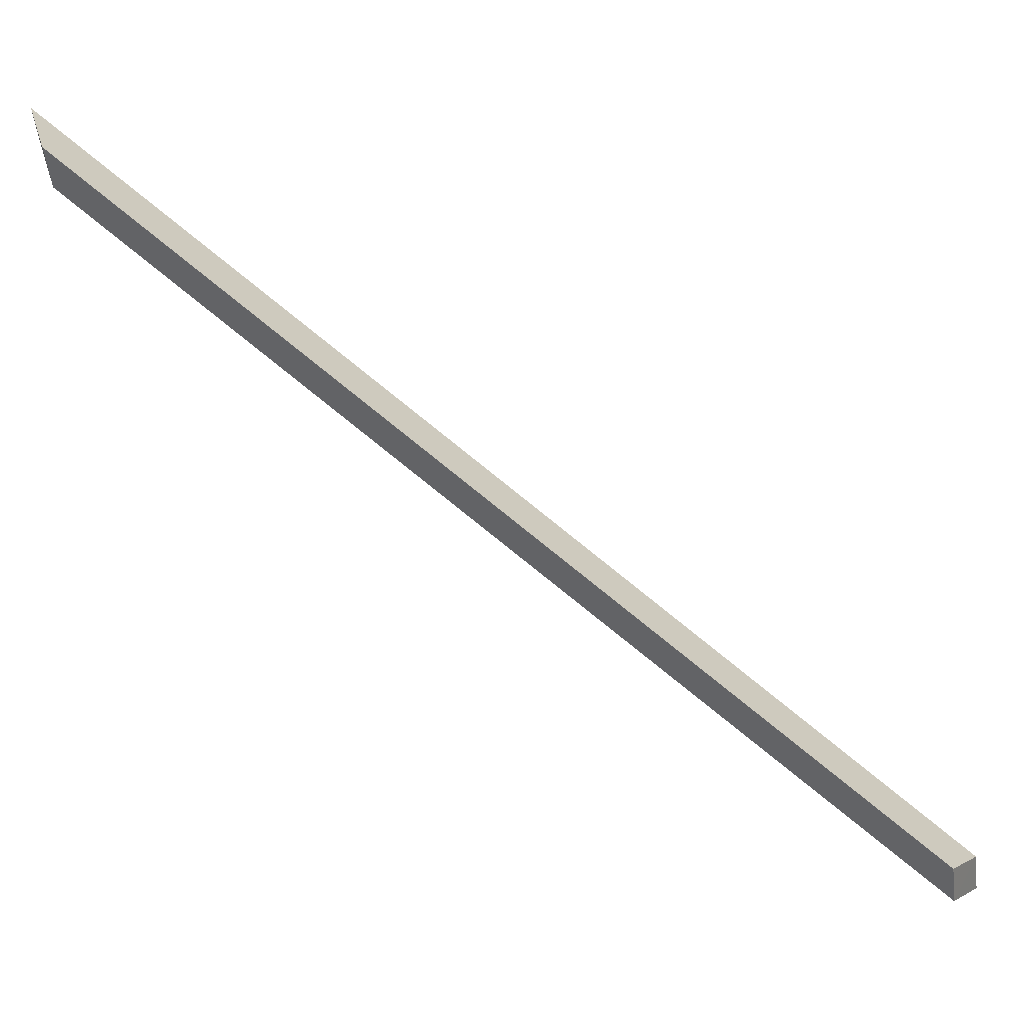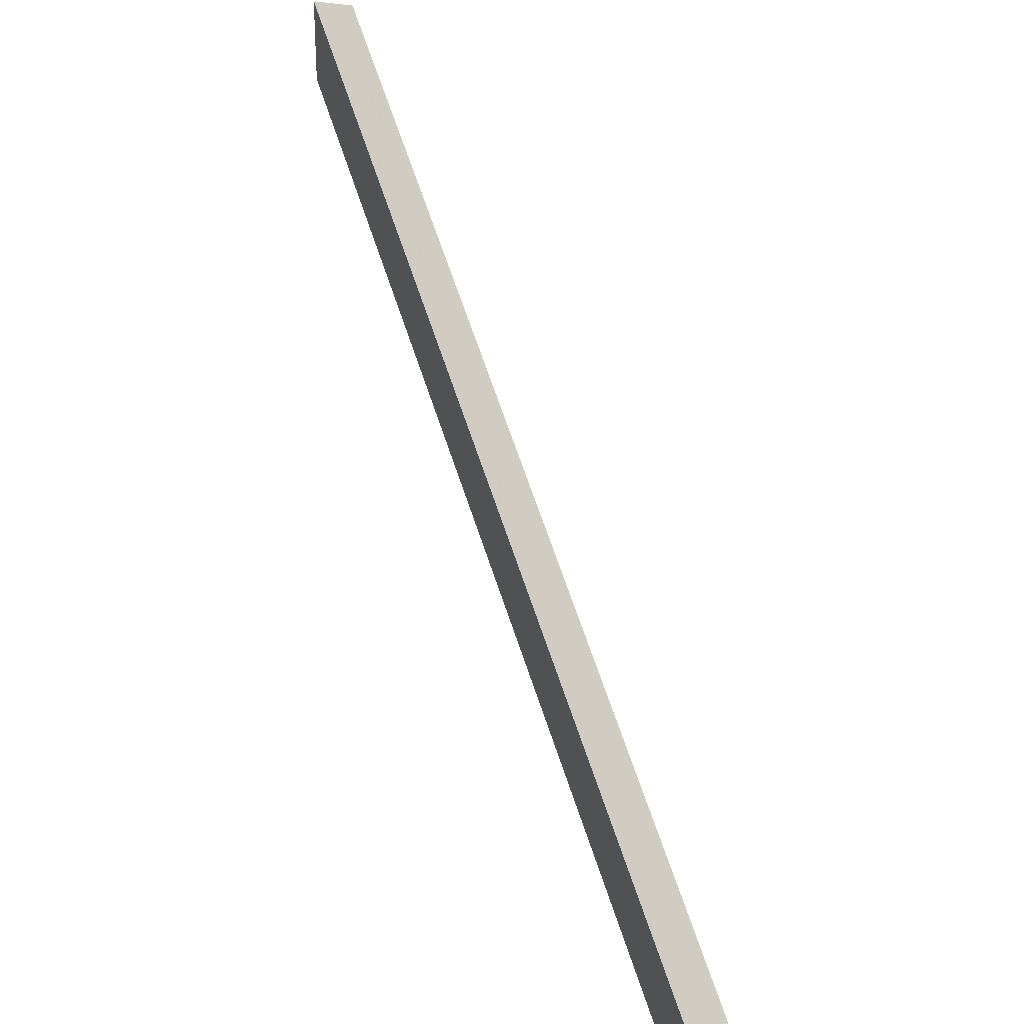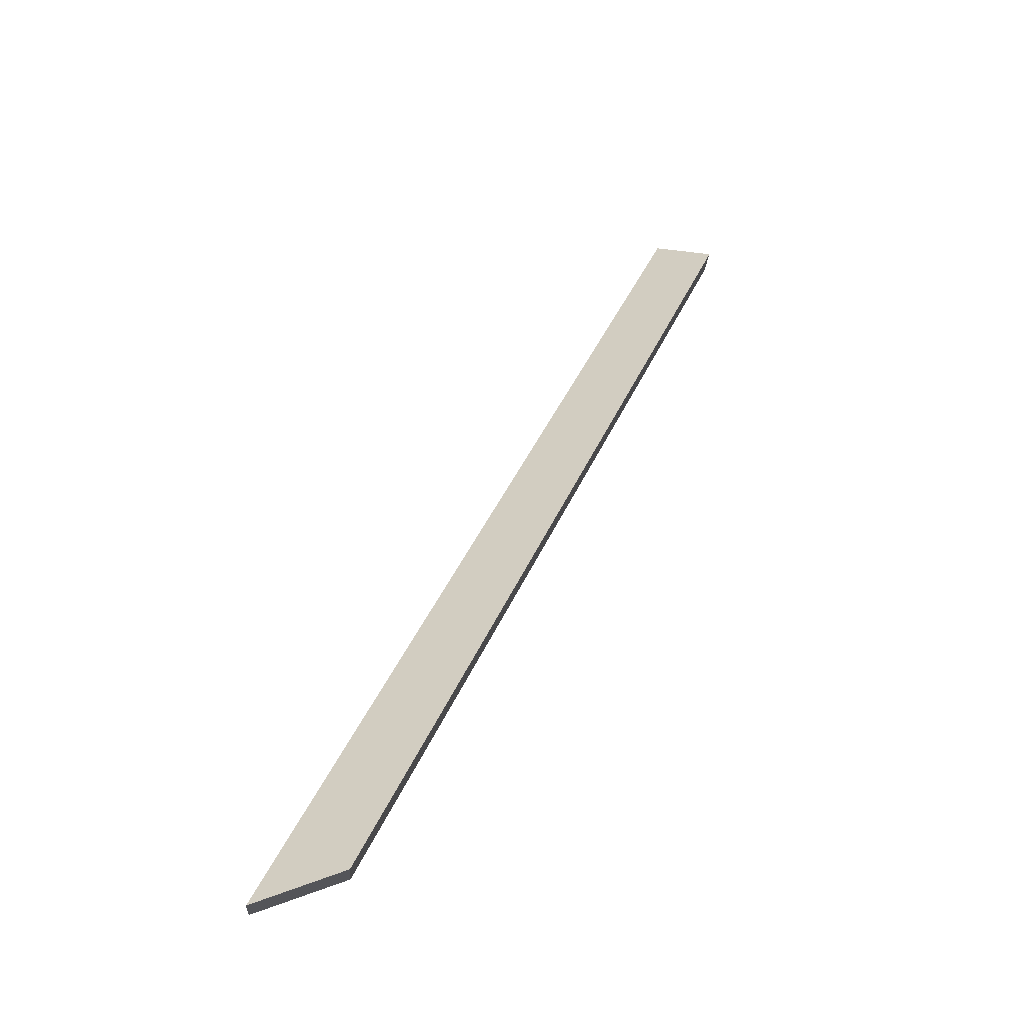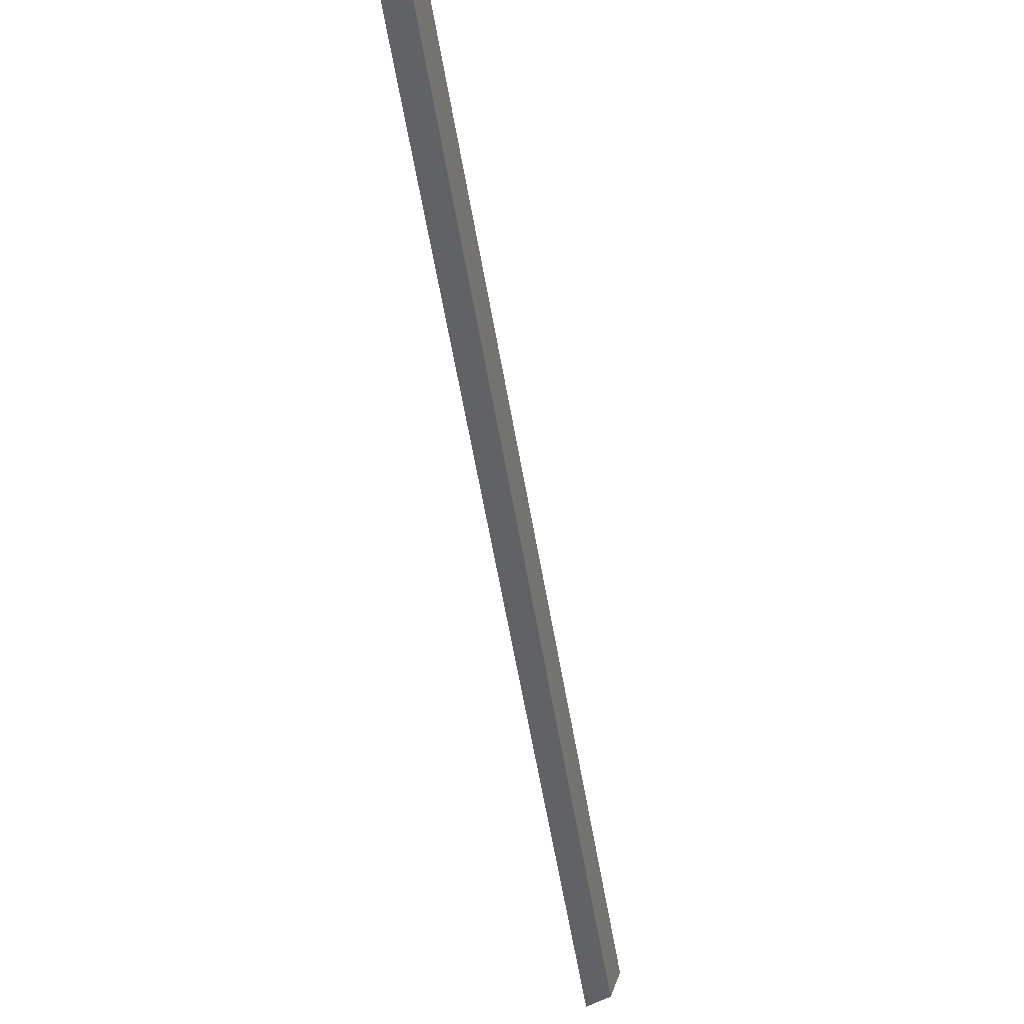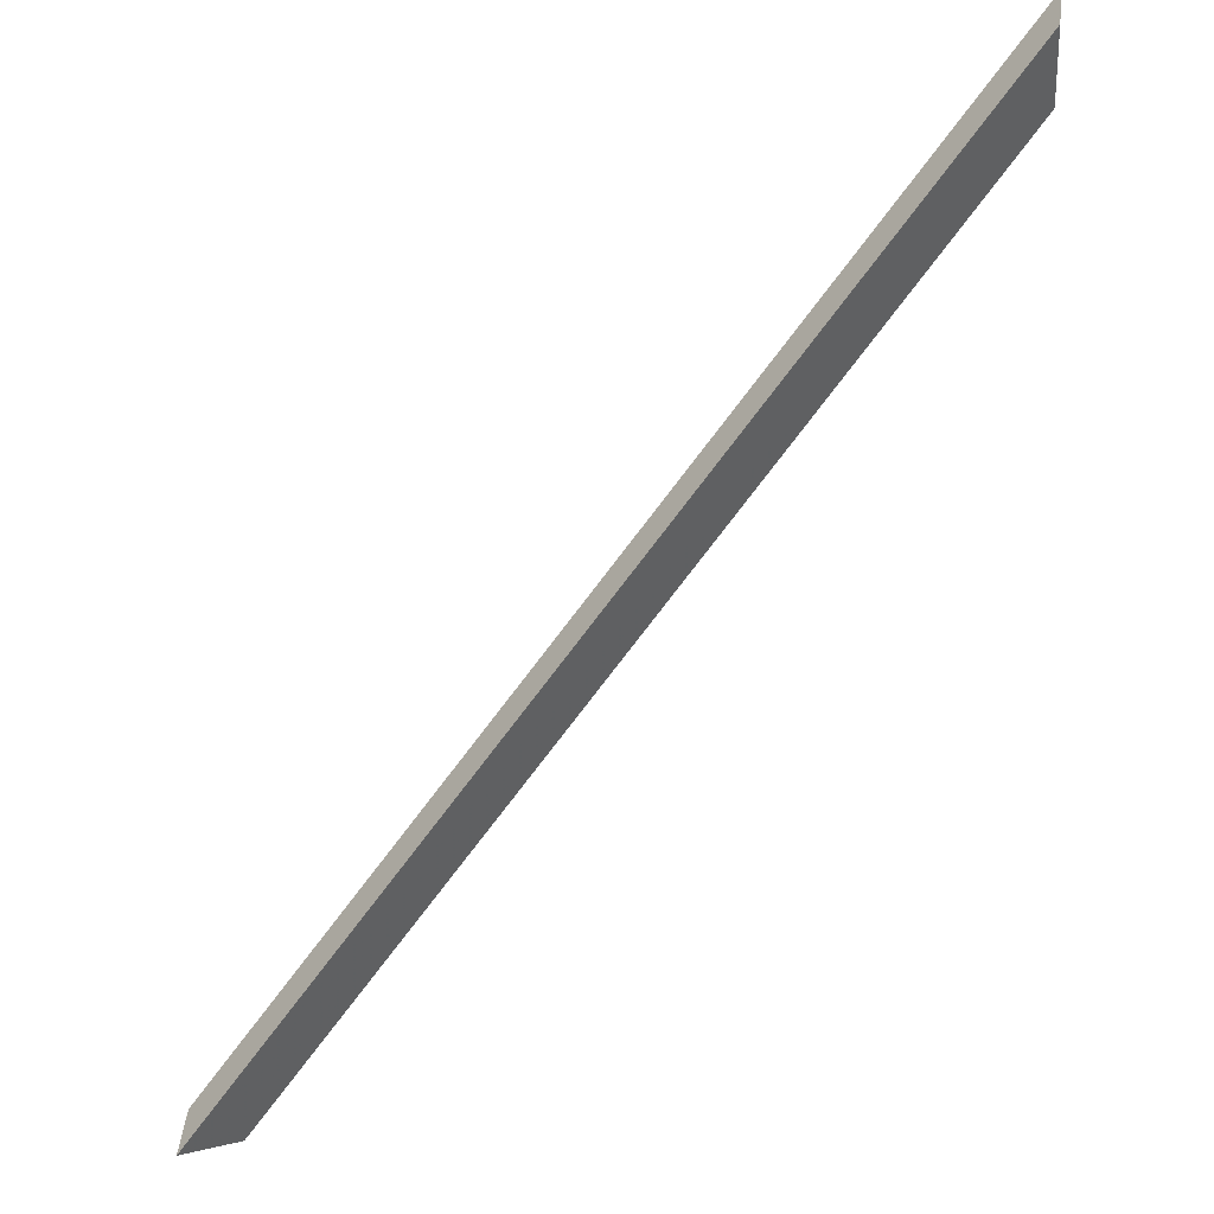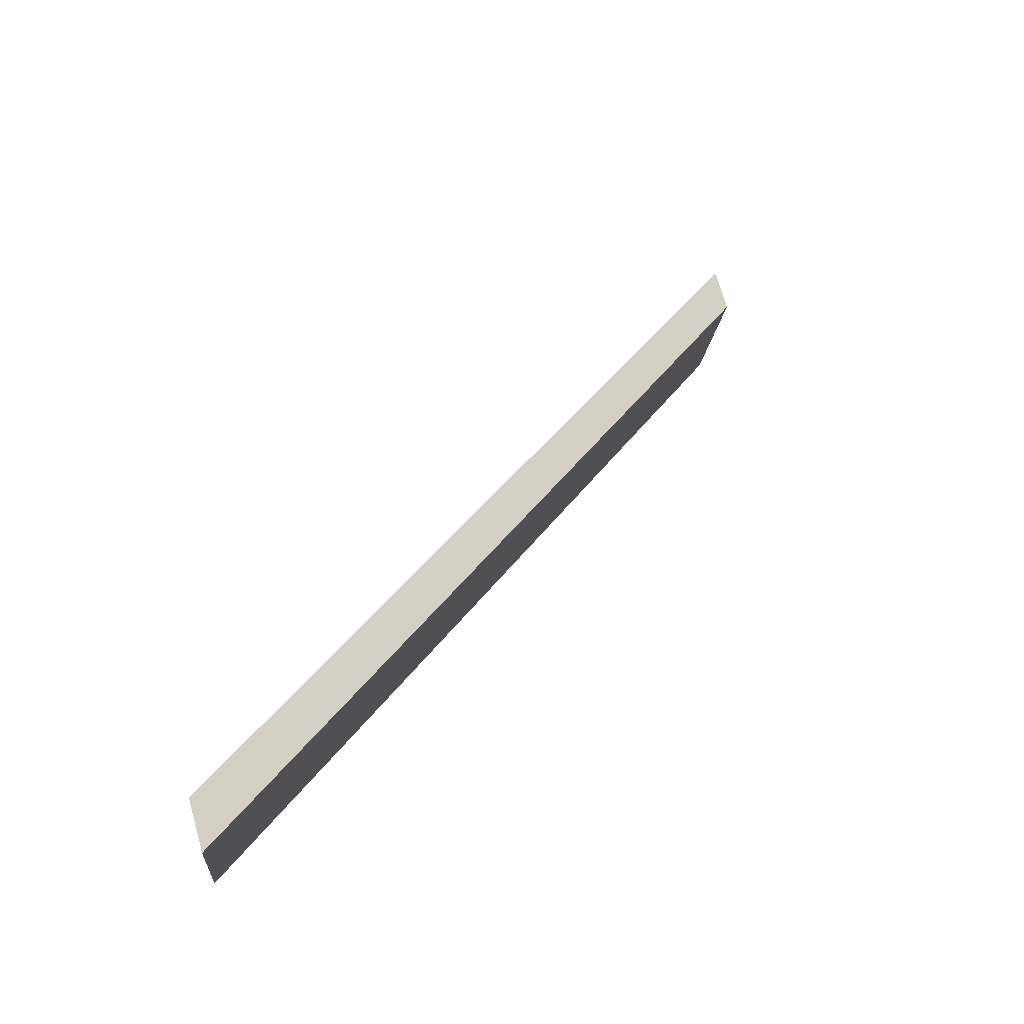
<metadata>
{"format":"obj","ext":"obj","renderer":"f3d","projection":"perspective","resolution":1024,"background":"white","views":[{"elev":36.3,"azim":-16.3,"up":"+Z"},{"elev":28.7,"azim":104.8,"up":"+Y"},{"elev":64.8,"azim":-110.1,"up":"+Z"},{"elev":-26.8,"azim":-40.2,"up":"+Y"},{"elev":-40.3,"azim":-176.2,"up":"+Z"},{"elev":66.0,"azim":-22.8,"up":"+Y"}]}
</metadata>
<code>
v -6.102 0.196 -4.164
v -6.102 0.196 -4.162
v -6.125 0.2157 -4.145
v -6.124 0.2158 -4.147
v -6.124 0.2184 -4.147
v -6.124 0.2158 -4.147
v -6.125 0.2157 -4.145
v -6.125 0.2184 -4.145
v -6.125 0.2184 -4.145
v -6.125 0.2157 -4.145
v -6.102 0.196 -4.162
v -6.101 0.1973 -4.164
v -6.101 0.1973 -4.164
v -6.102 0.196 -4.162
v -6.102 0.196 -4.164
v -6.101 0.1973 -4.165
v -6.101 0.1973 -4.165
v -6.102 0.196 -4.164
v -6.124 0.2158 -4.147
v -6.124 0.2184 -4.147
v -6.124 0.2184 -4.147
v -6.125 0.2184 -4.145
v -6.101 0.1973 -4.164
v -6.101 0.1973 -4.165
f 1 2 3
f 1 3 4
f 5 6 7
f 5 7 8
f 9 10 11
f 9 11 12
f 13 14 15
f 13 15 16
f 17 18 19
f 17 19 20
f 21 22 23
f 21 23 24

</code>
